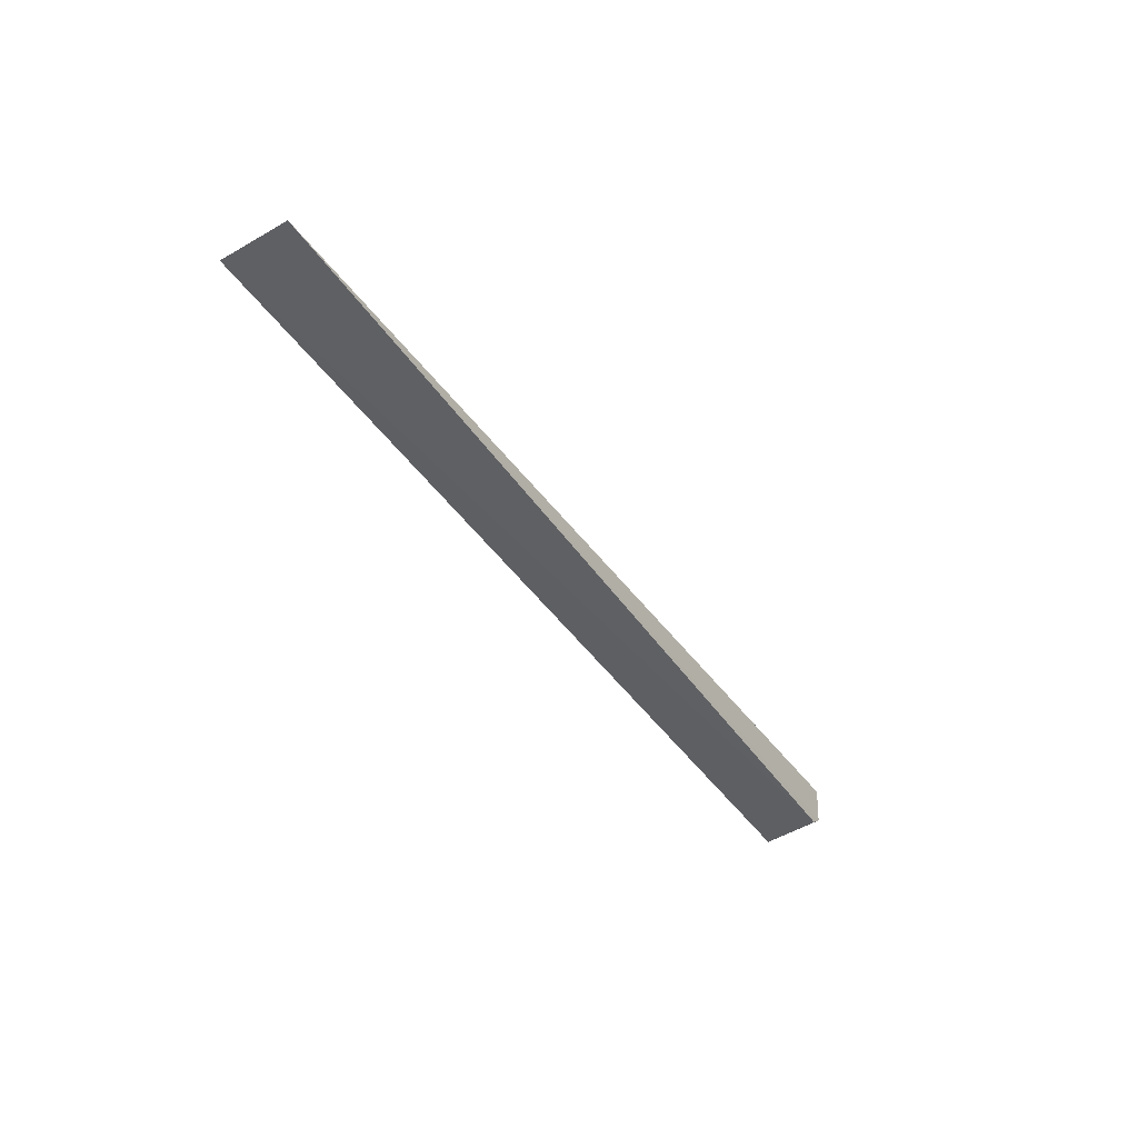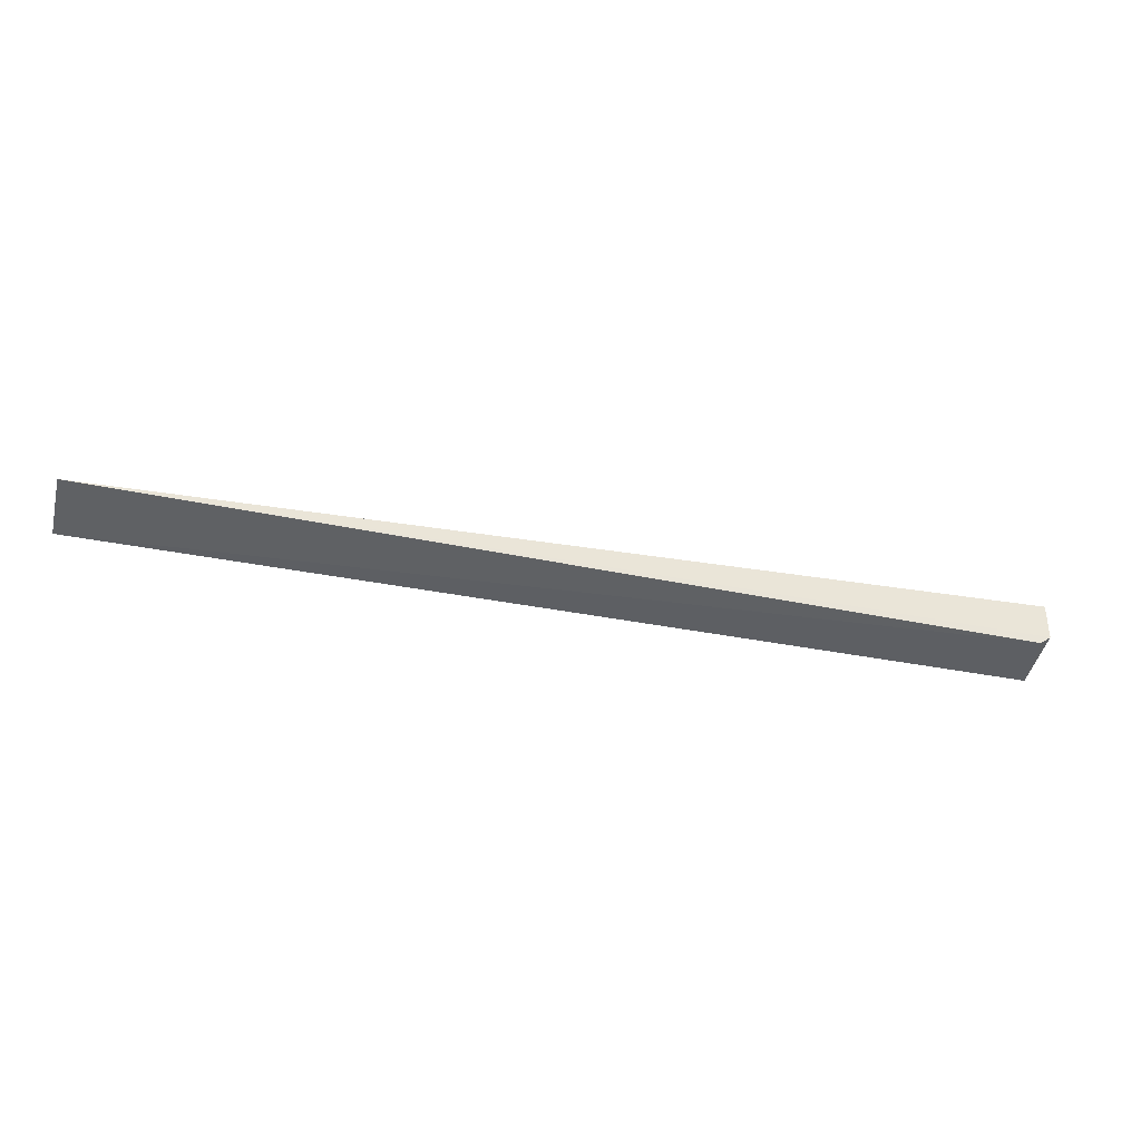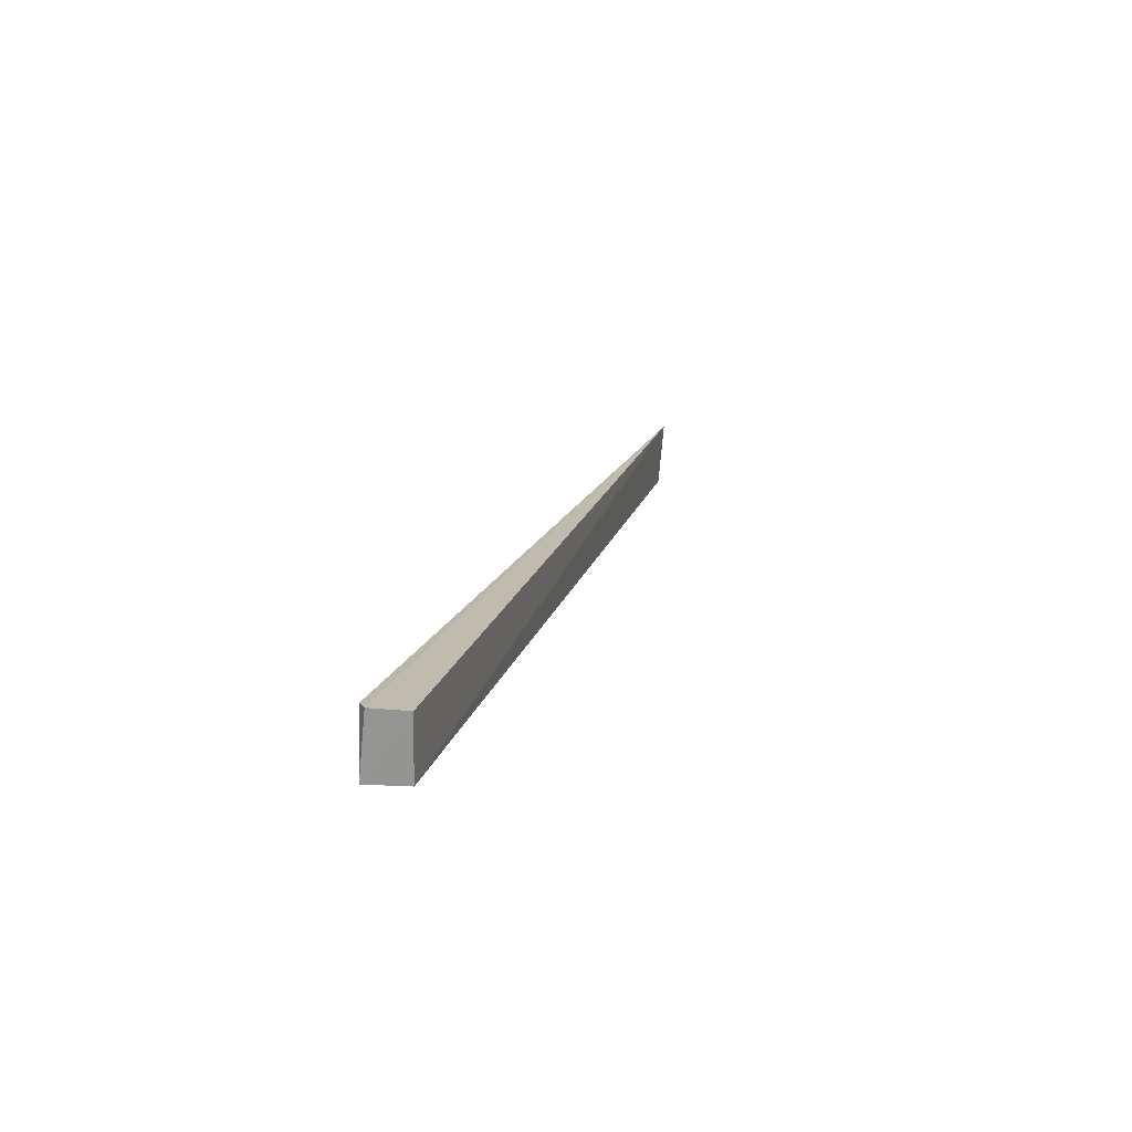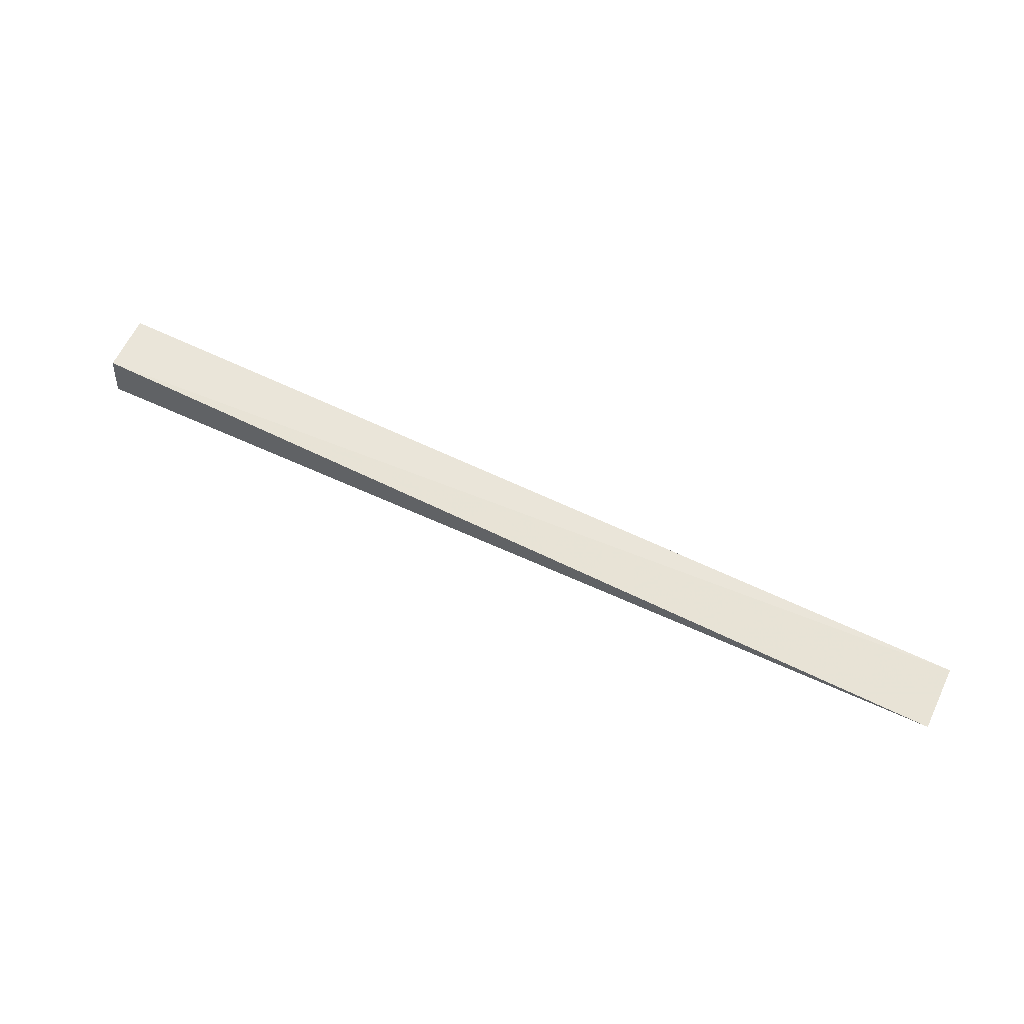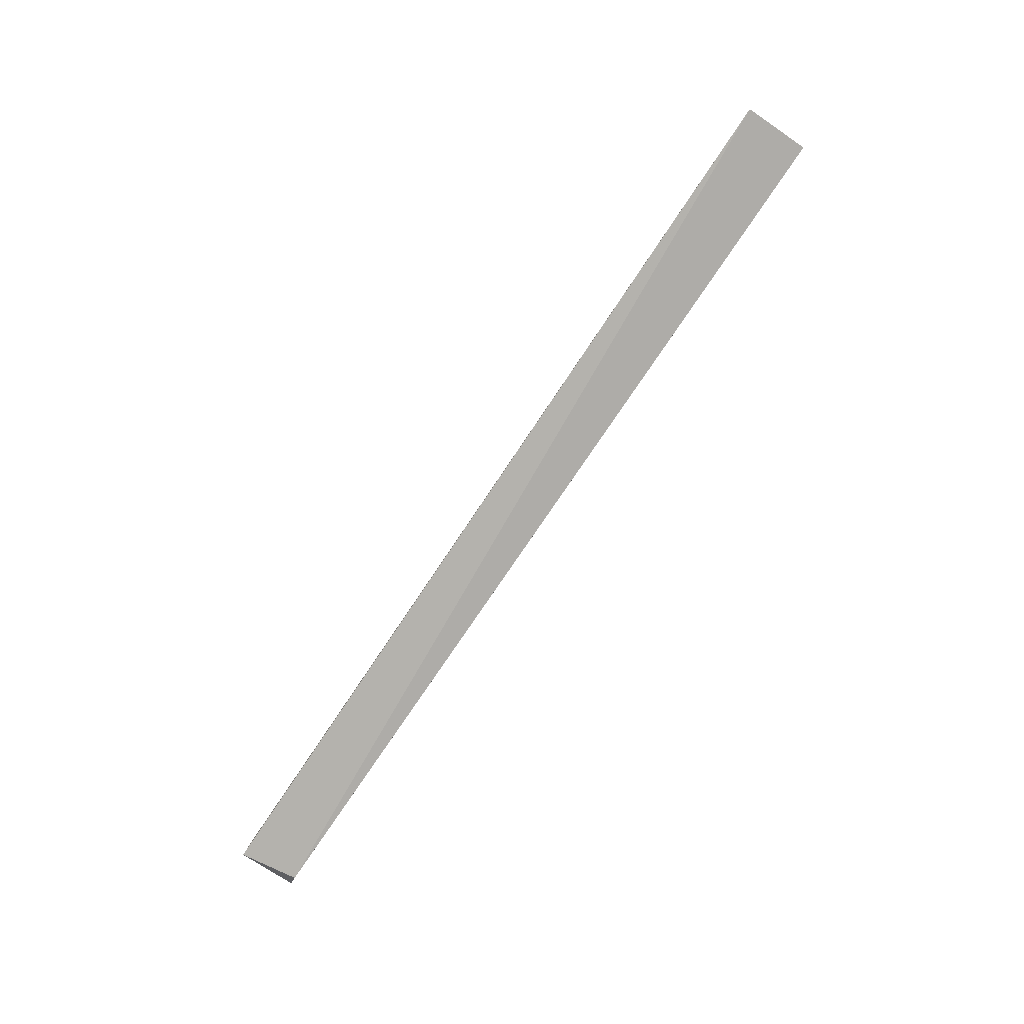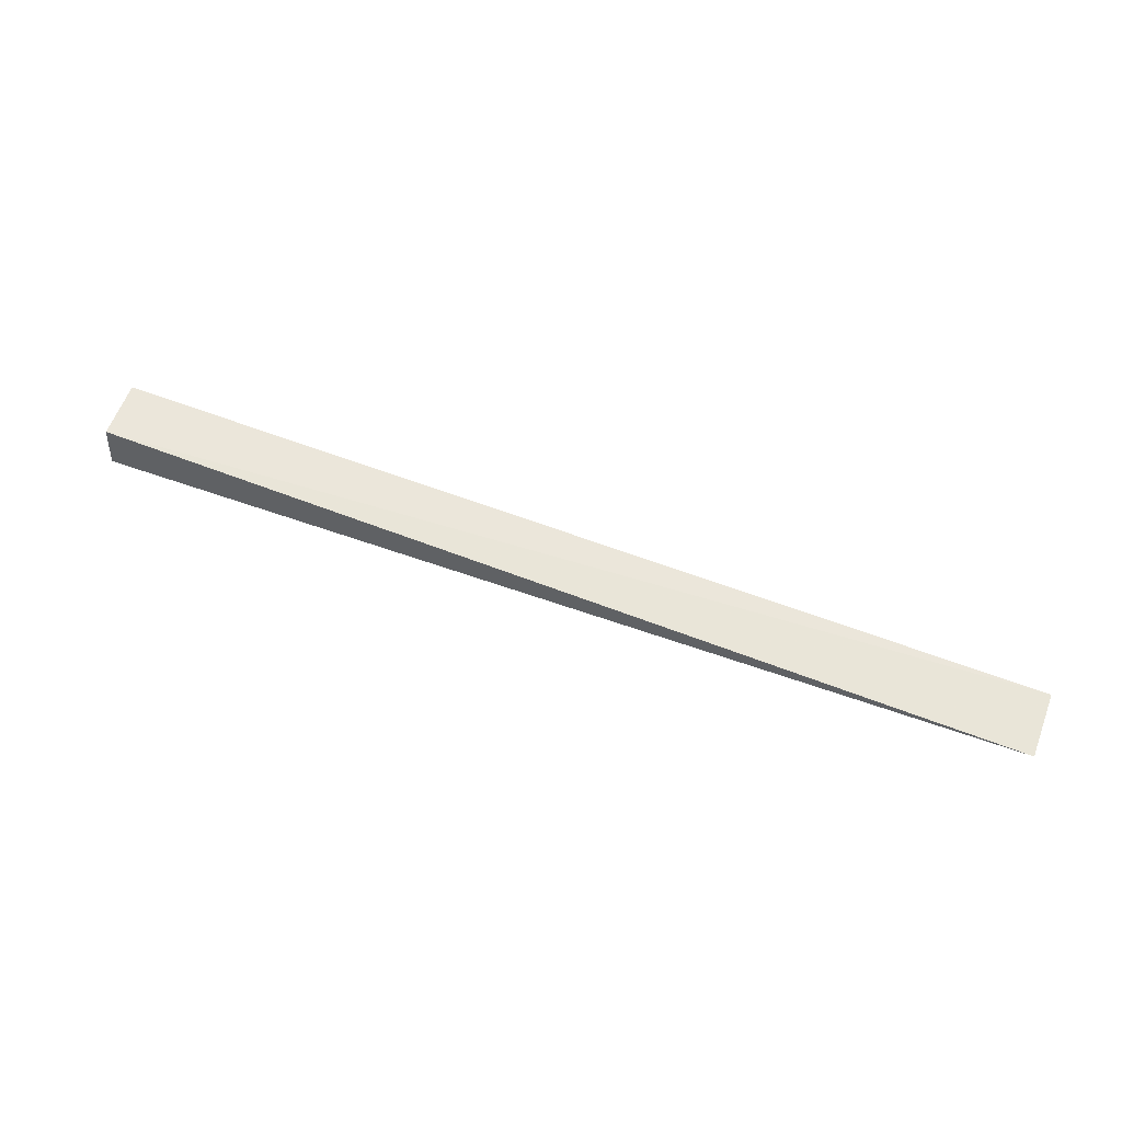
<metadata>
{"format":"obj","ext":"obj","renderer":"f3d","projection":"perspective","resolution":1024,"background":"white","views":[{"elev":-43.0,"azim":121.6,"up":"+Z"},{"elev":-41.5,"azim":166.3,"up":"+Z"},{"elev":16.6,"azim":-73.5,"up":"+Y"},{"elev":57.0,"azim":25.9,"up":"+Z"},{"elev":-79.3,"azim":56.2,"up":"+Z"},{"elev":54.5,"azim":20.9,"up":"+Z"}]}
</metadata>
<code>
v 0.04859 -0.03515 0.004129
v 0.04861 -0.04469 0.003292
v -0.08524 -0.03615 0.004212
v -0.08647 -0.0443 0.01059
v -0.08656 -0.04478 0.00445
v -0.08681 -0.0358 0.01084
v -0.08678 -0.03601 0.005428
v -0.08645 -0.04192 0.004592
f 1 2 3
f 2 1 4
f 5 3 2
f 5 2 4
f 6 4 1
f 6 5 4
f 7 6 1
f 7 1 3
f 7 5 6
f 8 7 3
f 8 3 5
f 8 5 7

</code>
